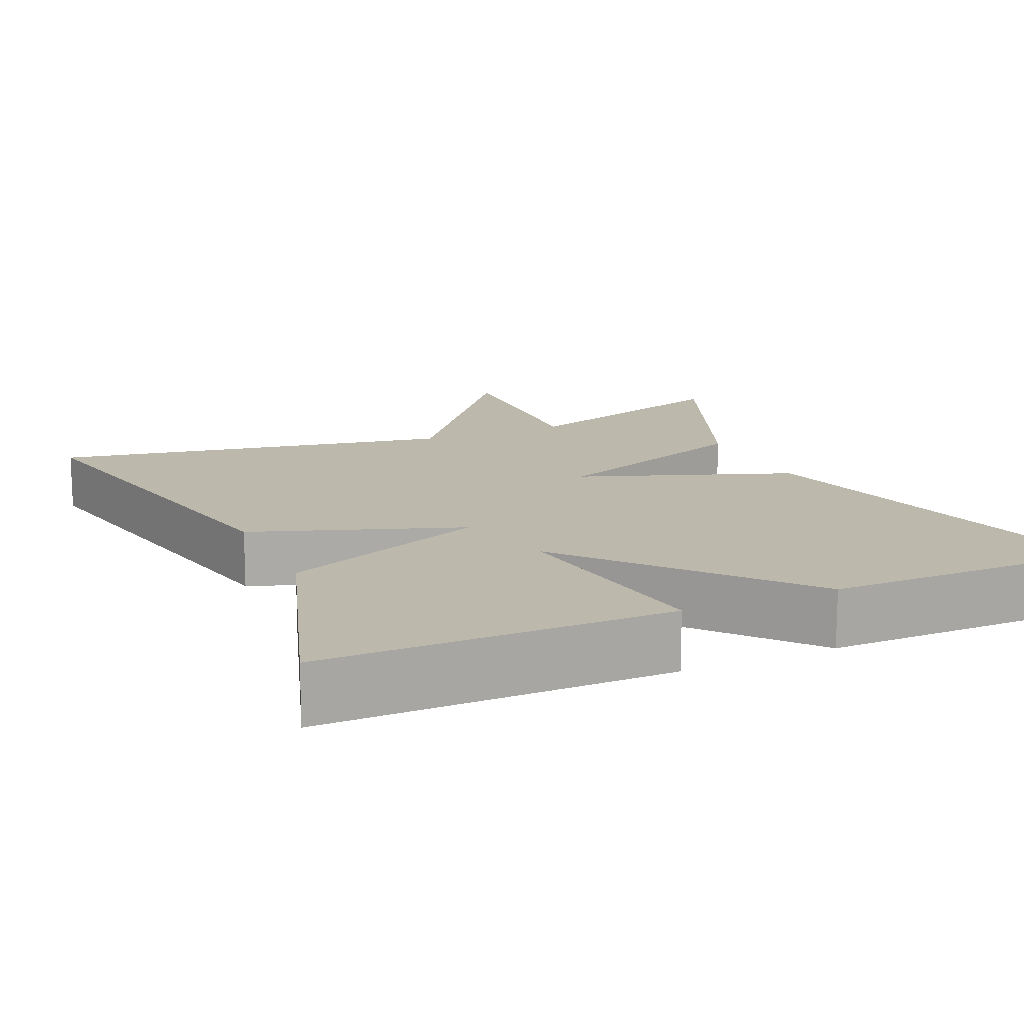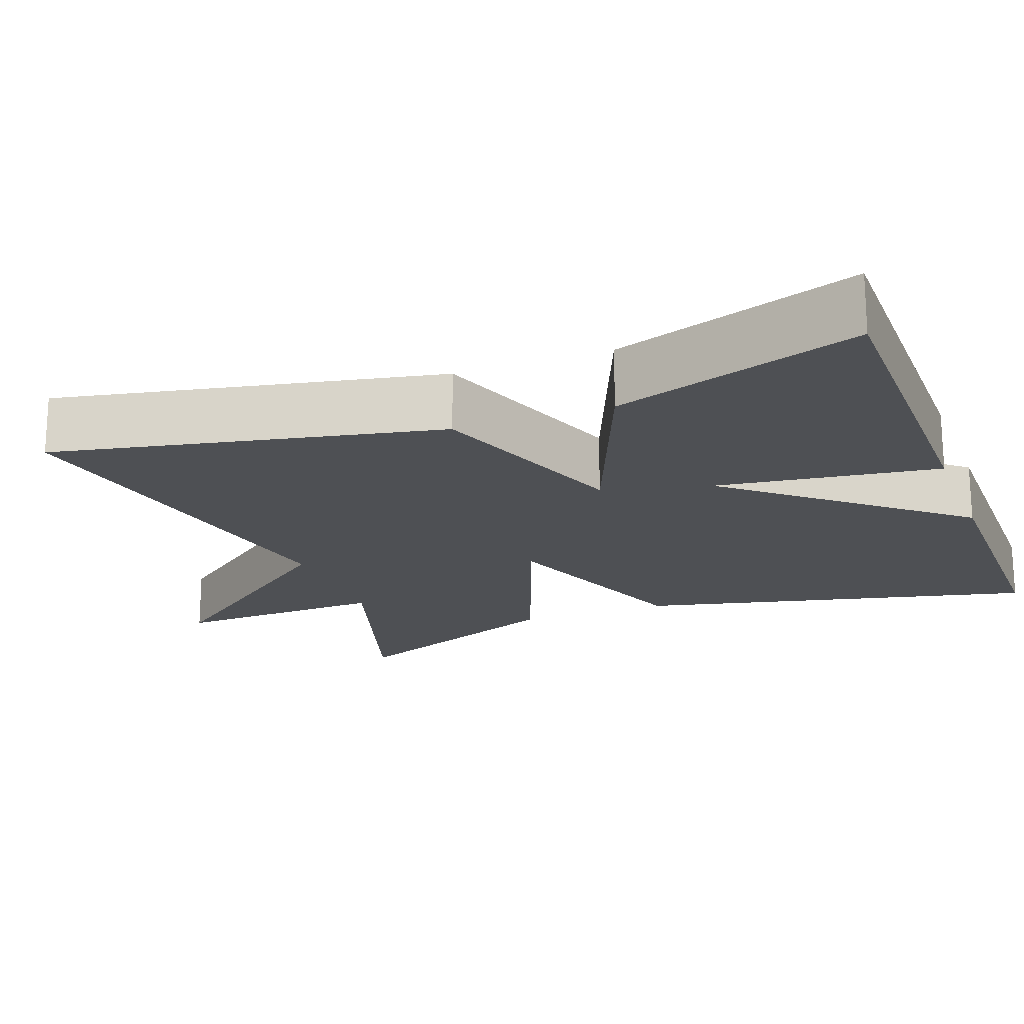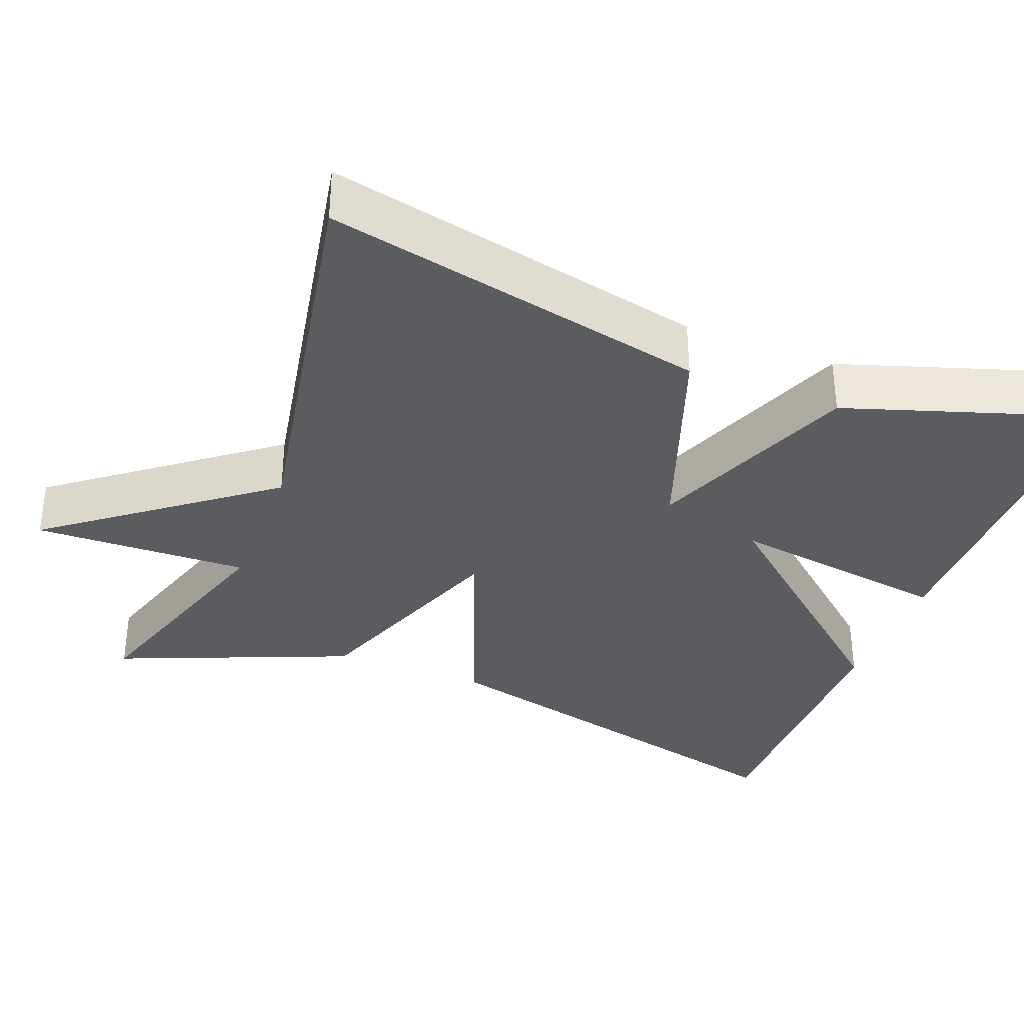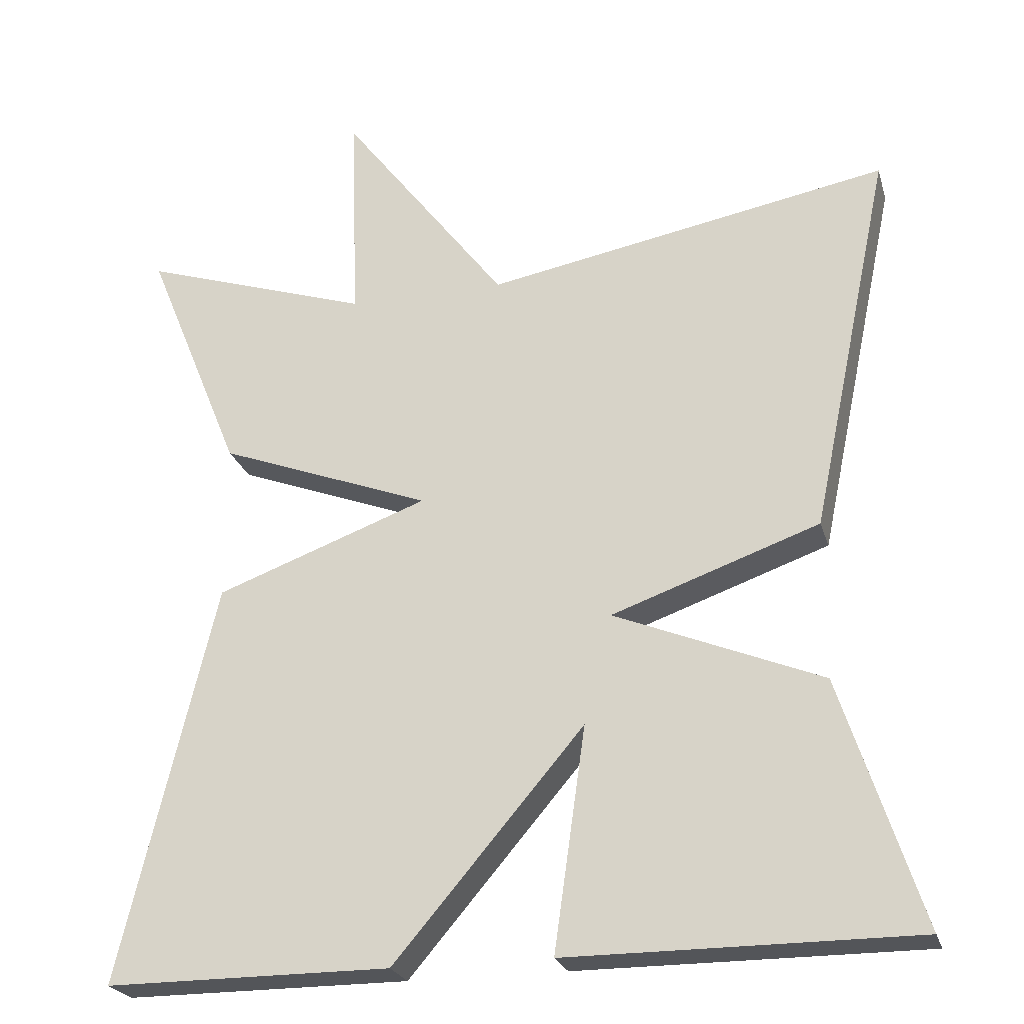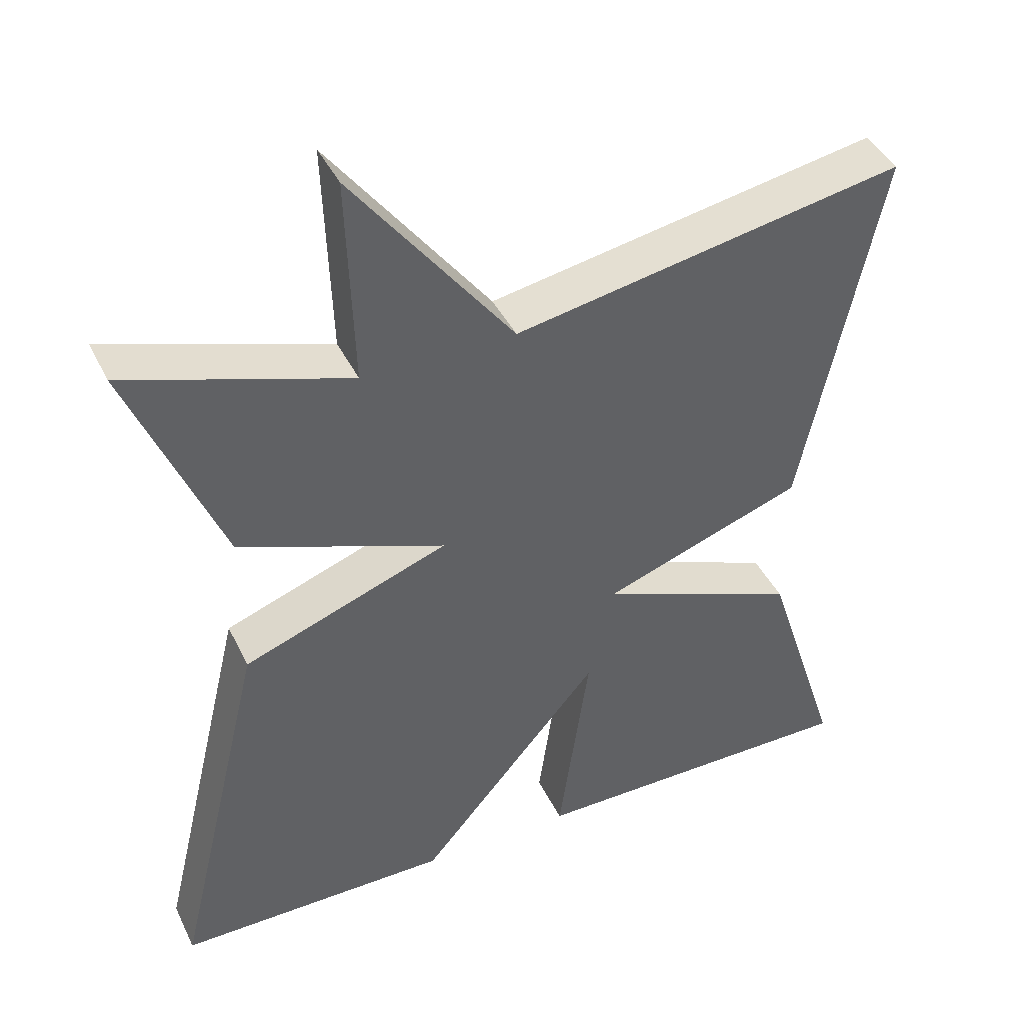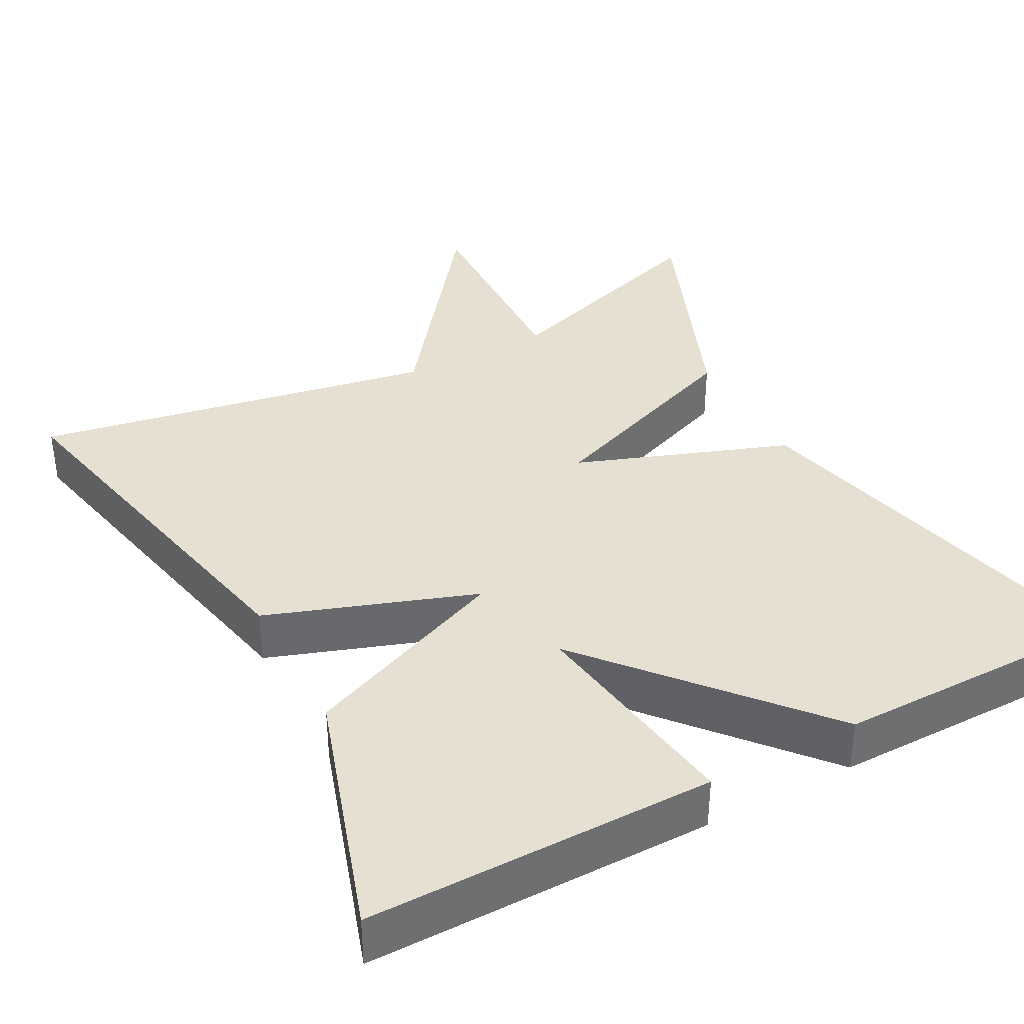
<metadata>
{"format":"obj","ext":"obj","renderer":"f3d","projection":"perspective","resolution":1024,"background":"white","views":[{"elev":14.6,"azim":155.9,"up":"+Y"},{"elev":-19.0,"azim":110.8,"up":"+Y"},{"elev":-35.3,"azim":68.9,"up":"+Y"},{"elev":-24.1,"azim":15.0,"up":"+Z"},{"elev":42.2,"azim":-24.5,"up":"+Z"},{"elev":37.7,"azim":151.7,"up":"+Y"}]}
</metadata>
<code>
v -0.5 0.07 0.5
v -0.21 0.07 0.406
v -0.219 0.07 0.679
v -0.01 0.07 0.406
v 0.5 0.07 0.5
v 0.398 0.07 0.013
v 0.135 0.07 -0.08
v 0.398 0.07 -0.187
v 0.5 0.07 -0.5
v 0.06 0.07 -0.5
v 0.1 0.07 -0.218
v -0.14 0.07 -0.5
v -0.5 0.07 -0.5
v -0.379 0.07 0.004
v -0.11 0.07 0.103
v -0.379 0.07 0.204
v -0.5 0 0.5
v -0.21 0 0.406
v -0.219 0 0.679
v -0.01 0 0.406
v 0.5 0 0.5
v 0.398 0 0.013
v 0.135 0 -0.08
v 0.398 0 -0.187
v 0.5 0 -0.5
v 0.06 0 -0.5
v 0.1 0 -0.218
v -0.14 0 -0.5
v -0.5 0 -0.5
v -0.379 0 0.004
v -0.11 0 0.103
v -0.379 0 0.204
f 15 16 1 2
f 13 14 15
f 12 13 15
f 11 12 15
f 2 3 4
f 15 2 4
f 11 15 4
f 9 10 11
f 8 9 11
f 7 8 11
f 7 11 4
f 4 5 6 7
f 18 17 32 31
f 31 30 29
f 31 29 28
f 31 28 27
f 20 19 18
f 20 18 31
f 20 31 27
f 27 26 25
f 27 25 24
f 27 24 23
f 20 27 23
f 23 22 21 20
f 1 17 18 2
f 2 18 19 3
f 3 19 20 4
f 4 20 21 5
f 5 21 22 6
f 6 22 23 7
f 7 23 24 8
f 8 24 25 9
f 9 25 26 10
f 10 26 27 11
f 11 27 28 12
f 12 28 29 13
f 13 29 30 14
f 14 30 31 15
f 15 31 32 16
f 16 32 17 1

</code>
